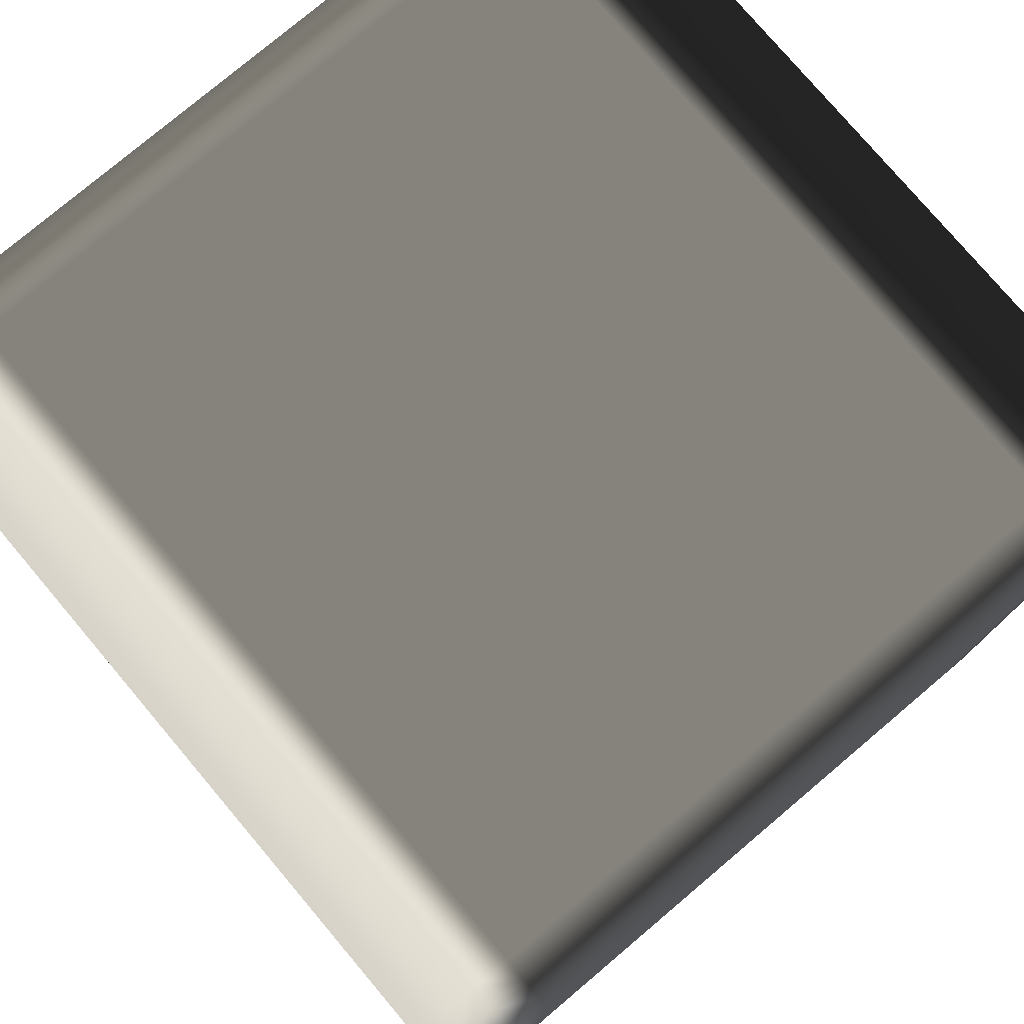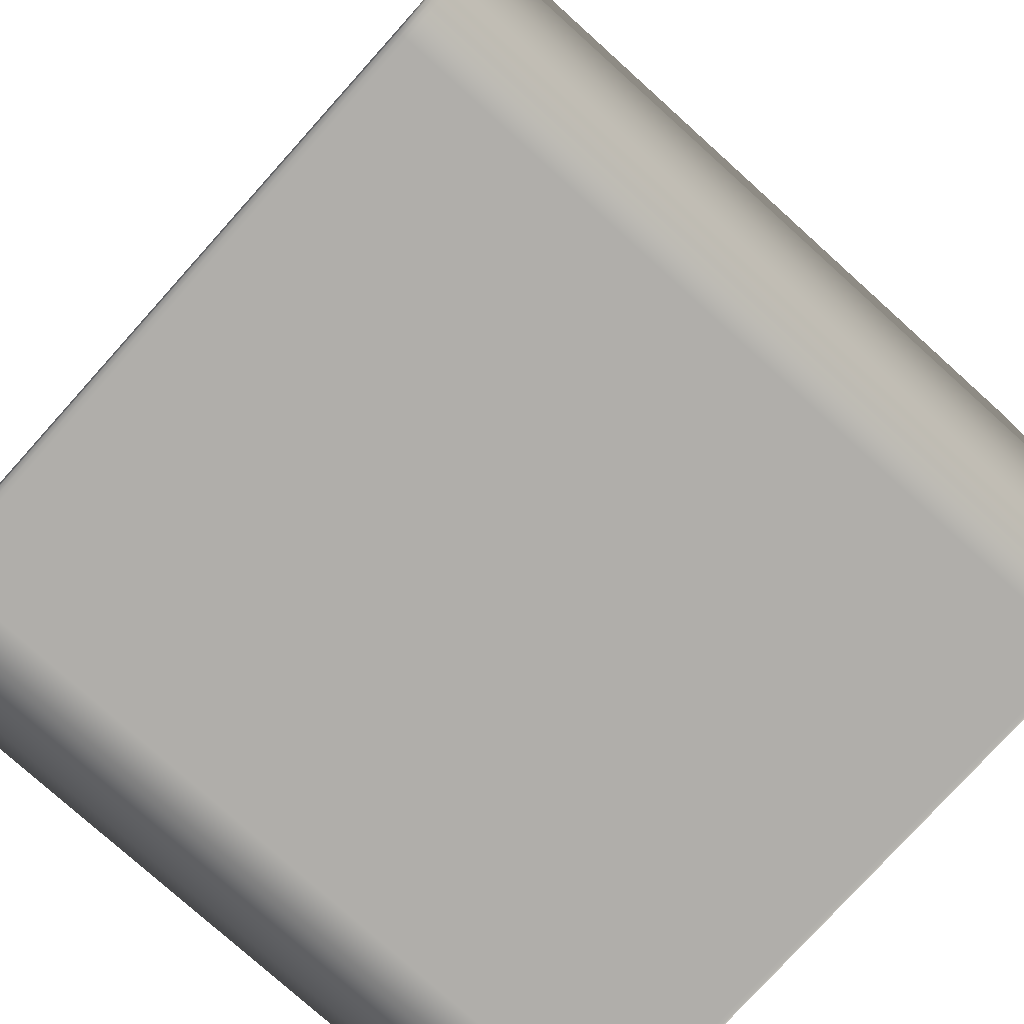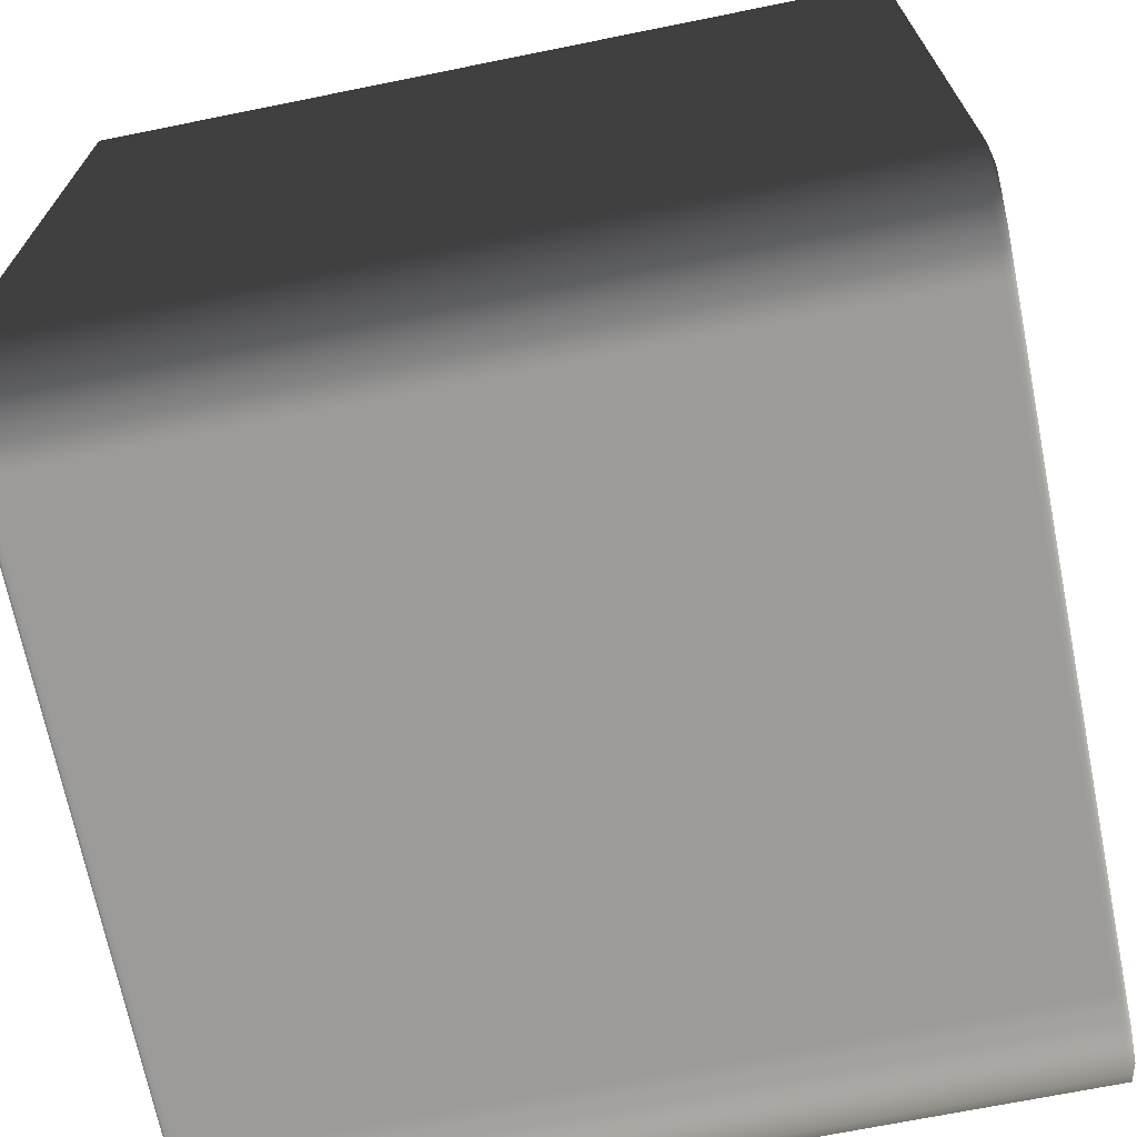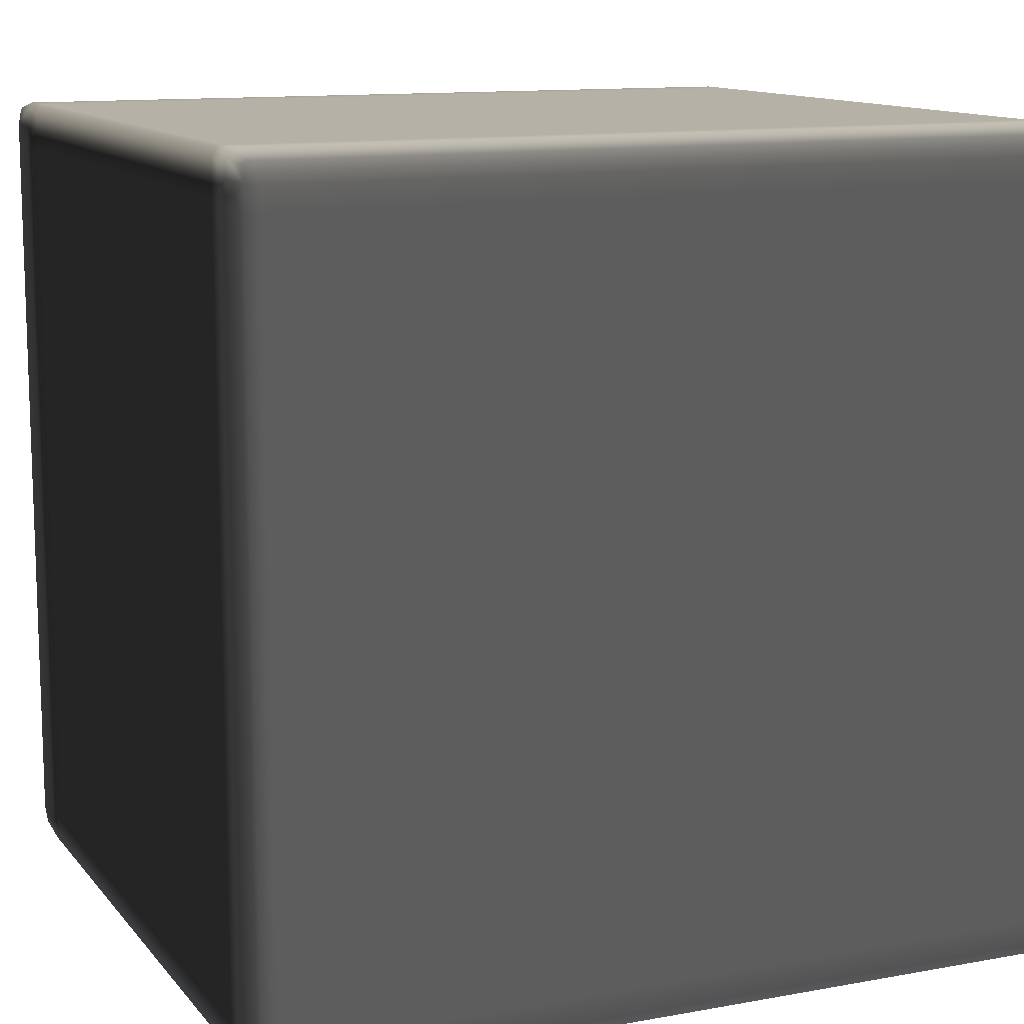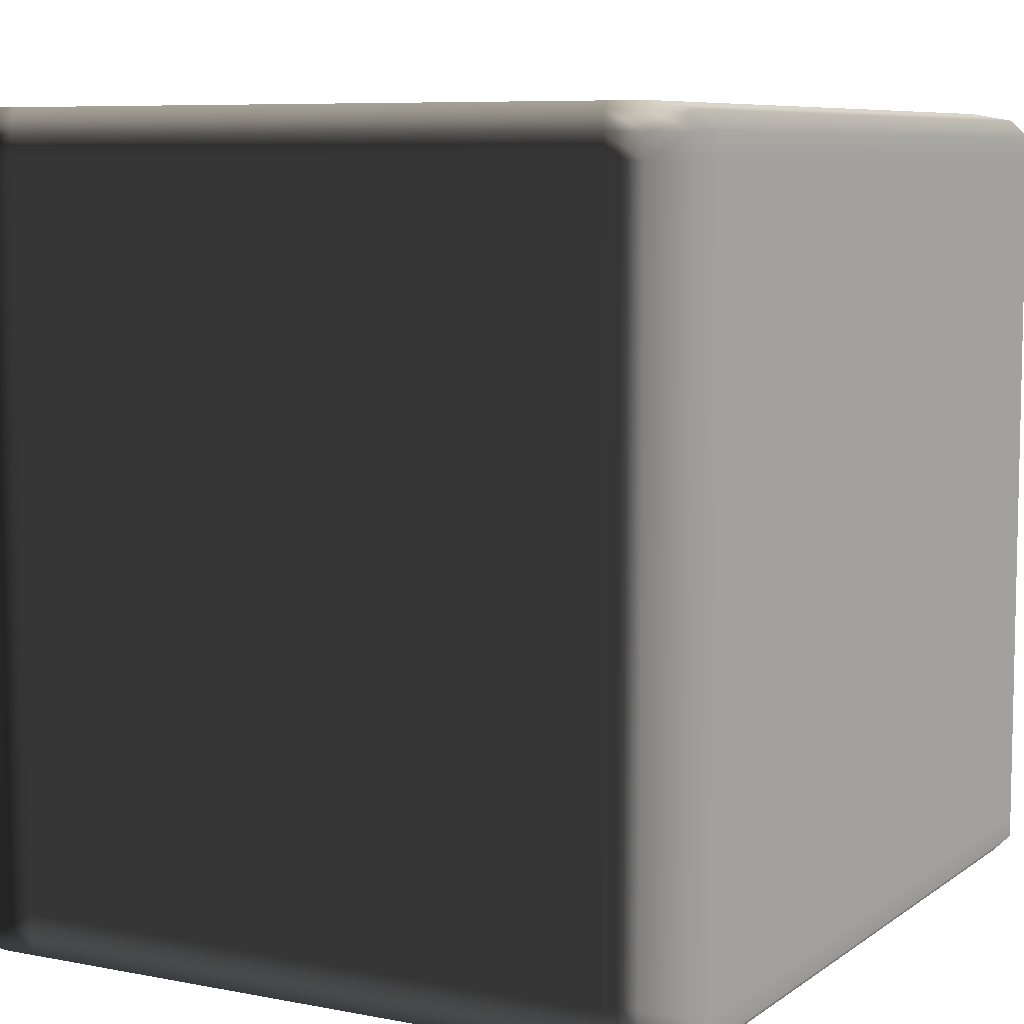
<metadata>
{"format":"obj","ext":"obj","renderer":"f3d","projection":"perspective","resolution":1024,"background":"white","views":[{"elev":77.8,"azim":139.8,"up":"+Z"},{"elev":-77.7,"azim":48.0,"up":"+Y"},{"elev":-69.9,"azim":101.4,"up":"+Y"},{"elev":12.1,"azim":-113.5,"up":"+Y"},{"elev":7.6,"azim":28.7,"up":"+Y"}]}
</metadata>
<code>
v -0.4778 -0.4687 0.4979
v -0.4679 -0.4868 0.497
v -0.4778 -0.4908 0.4928
v -0.5 -0.4687 0.4928
v -0.4778 -0.44 0.4979
v -0.4778 -0.4908 0.4928
v -0.5 -0.4687 0.487
v -0.5 -0.4687 0.4928
v -0.4778 -0.4908 0.487
v -0.5 -0.44 0.4928
v -0.5 -0.44 0.4928
v -0.4778 0.44 0.4979
v -0.5 -0.4687 -0.487
v -0.4778 -0.4908 -0.487
v -0.5 -0.44 0.487
v -0.5 0.44 0.4928
v -0.5 0.44 0.4928
v -0.4778 0.4687 0.4979
v -0.5 -0.4687 -0.4928
v -0.4778 -0.4908 -0.4928
v -0.5 -0.44 -0.487
v -0.4778 -0.4908 -0.4928
v -0.4778 -0.4687 -0.4979
v -0.5 -0.4687 -0.4928
v -0.4679 -0.4868 -0.497
v -0.5 -0.44 -0.4928
v -0.5 -0.44 -0.4928
v -0.4778 -0.44 -0.4979
v -0.5 0.44 0.487
v -0.5 0.44 -0.4928
v -0.4778 0.44 -0.4979
v -0.5 0.44 -0.487
v -0.5 0.44 -0.4928
v -0.5 0.4687 -0.4928
v -0.4778 0.4687 -0.4979
v -0.5 0.4687 -0.487
v -0.5 0.4687 -0.4928
v -0.4778 0.4908 -0.4928
v -0.5 0.4687 -0.487
v -0.5 0.4687 -0.4928
v -0.4778 0.4908 -0.4928
v -0.4679 0.4868 -0.497
v -0.4778 0.4908 -0.487
v -0.5 0.4687 0.487
v -0.5 0.4687 0.487
v -0.4778 0.4908 0.487
v -0.5 0.4687 0.4928
v -0.5 0.4687 0.4928
v -0.5 0.4687 0.4928
v -0.4778 0.4908 0.4928
v -0.4778 0.4908 0.4928
v -0.4679 0.4868 0.497
v -0.4778 -0.4908 0.4928
v -0.4679 -0.4868 0.497
v -0.4242 -0.4908 0.4979
v -0.4242 -0.5 0.4928
v -0.4242 -0.5 0.4928
v -0.4778 -0.4908 0.487
v -0.4778 -0.4908 0.4928
v -0.3778 -0.5 0.4928
v -0.3778 -0.4908 0.4979
v -0.4242 -0.5 0.487
v -0.3778 -0.5 0.4928
v -0.4778 -0.4908 -0.487
v -0.4242 -0.5 -0.487
v -0.4778 -0.4908 -0.4928
v 0.3778 -0.5 0.4928
v 0.3778 -0.4908 0.4979
v -0.3778 -0.5 0.487
v 0.3778 -0.5 0.487
v 0.3778 -0.5 0.4928
v 0.4242 -0.5 0.4928
v 0.4242 -0.4908 0.4979
v -0.3778 -0.5 -0.487
v -0.4242 -0.5 -0.4928
v 0.4242 -0.5 0.4928
v 0.4242 -0.5 0.487
v 0.4778 -0.4908 0.4928
v 0.4778 -0.4908 0.4928
v 0.4679 -0.4868 0.497
v 0.4778 -0.4908 0.487
v -0.4242 -0.4908 -0.4979
v -0.4778 -0.4908 -0.4928
v -0.4242 -0.5 -0.4928
v -0.4679 -0.4868 -0.497
v -0.3778 -0.4908 -0.4979
v -0.3778 -0.5 -0.4928
v -0.3778 -0.5 -0.4928
v 0.3778 -0.4908 -0.4979
v 0.3778 -0.5 -0.487
v 0.4242 -0.5 -0.487
v 0.4778 -0.4908 -0.487
v 0.3778 -0.5 -0.4928
v 0.3778 -0.5 -0.4928
v 0.4242 -0.4908 -0.4979
v 0.4242 -0.5 -0.4928
v 0.4242 -0.5 -0.4928
v 0.4778 -0.4908 -0.4928
v 0.4778 -0.4908 -0.4928
v 0.4679 -0.4868 -0.497
v -0.4242 -0.4908 0.4979
v -0.4679 -0.4868 0.497
v -0.4778 -0.4687 0.4979
v -0.4242 -0.4687 0.5
v -0.3778 -0.4908 0.4979
v -0.4242 -0.44 0.5
v -0.4778 -0.44 0.4979
v -0.3778 -0.4687 0.5
v 0.3778 -0.4908 0.4979
v -0.4242 0.44 0.5
v -0.4778 0.44 0.4979
v -0.3778 -0.44 0.5
v 0.3778 -0.4687 0.5
v 0.4242 -0.4908 0.4979
v 0.3778 -0.44 0.5
v -0.3778 0.44 0.5
v -0.4242 0.4687 0.5
v -0.4778 0.4687 0.4979
v 0.4242 -0.4687 0.5
v 0.3778 0.44 0.5
v -0.3778 0.4687 0.5
v -0.4242 0.4908 0.4979
v -0.4679 0.4868 0.497
v -0.3778 0.4908 0.4979
v 0.3778 0.4687 0.5
v 0.3778 0.4908 0.4979
v 0.4778 -0.4687 0.4979
v 0.4679 -0.4868 0.497
v 0.4778 -0.44 0.4979
v 0.4242 -0.44 0.5
v 0.4778 0.44 0.4979
v 0.4242 0.44 0.5
v 0.4778 0.4687 0.4979
v 0.4242 0.4687 0.5
v 0.4242 0.4908 0.4979
v 0.4679 0.4868 0.497
v 0.4778 -0.4908 0.4928
v 0.4679 -0.4868 0.497
v 0.4778 -0.4687 0.4979
v 0.5 -0.4687 0.4928
v 0.5 -0.4687 0.4928
v 0.4778 -0.4908 0.487
v 0.4778 -0.4908 0.4928
v 0.5 -0.44 0.4928
v 0.4778 -0.44 0.4979
v 0.5 -0.4687 0.487
v 0.4778 -0.4908 -0.487
v 0.5 -0.4687 0.4928
v 0.5 -0.44 0.487
v 0.5 -0.4687 0.487
v 0.5 -0.44 0.4928
v 0.5 -0.4687 -0.487
v 0.5 -0.4687 -0.487
v 0.4778 -0.4908 -0.4928
v 0.5 0.44 0.4928
v 0.4778 0.44 0.4979
v 0.5 0.44 0.487
v 0.5 0.44 0.4928
v 0.5 -0.44 -0.487
v 0.5 -0.4687 -0.4928
v 0.5 -0.4687 -0.4928
v 0.5 0.4687 0.4928
v 0.4778 0.4687 0.4979
v 0.5 0.4687 0.487
v 0.5 0.4687 0.4928
v 0.4778 0.4908 0.4928
v 0.4778 0.4908 0.4928
v 0.4679 0.4868 0.497
v 0.4778 0.4908 0.487
v 0.4778 -0.4687 -0.4979
v 0.4778 -0.4908 -0.4928
v 0.5 -0.4687 -0.4928
v 0.4679 -0.4868 -0.497
v 0.4778 -0.44 -0.4979
v 0.5 -0.44 -0.4928
v 0.4778 0.44 -0.4979
v 0.5 -0.44 -0.4928
v 0.5 0.44 -0.487
v 0.5 0.4687 -0.487
v 0.4778 0.4908 0.487
v 0.4778 0.4908 -0.487
v 0.5 0.4687 -0.487
v 0.5 0.44 -0.4928
v 0.5 0.44 -0.4928
v 0.4778 0.4687 -0.4979
v 0.5 0.4687 -0.4928
v 0.5 0.4687 -0.4928
v 0.5 0.4687 -0.4928
v 0.4778 0.4908 -0.4928
v 0.4778 0.4908 -0.4928
v 0.4679 0.4868 -0.497
v -0.4242 0.4908 0.4979
v -0.4679 0.4868 0.497
v -0.4778 0.4908 0.4928
v -0.4242 0.5 0.4928
v -0.3778 0.4908 0.4979
v -0.4778 0.4908 0.4928
v -0.4242 0.5 0.487
v -0.4242 0.5 0.4928
v -0.4778 0.4908 0.487
v -0.3778 0.5 0.4928
v 0.3778 0.4908 0.4979
v -0.3778 0.5 0.487
v -0.3778 0.5 0.4928
v 0.3778 0.5 0.4928
v 0.3778 0.5 0.4928
v 0.4242 0.4908 0.4979
v -0.4242 0.5 -0.487
v -0.4778 0.4908 -0.487
v -0.3778 0.5 -0.487
v 0.3778 0.5 0.487
v 0.4242 0.5 0.4928
v 0.4242 0.5 0.4928
v -0.4242 0.5 -0.4928
v -0.4778 0.4908 -0.4928
v -0.3778 0.5 -0.4928
v -0.4778 0.4908 -0.4928
v -0.4242 0.4908 -0.4979
v -0.4242 0.5 -0.4928
v -0.3778 0.5 -0.4928
v -0.4679 0.4868 -0.497
v -0.3778 0.4908 -0.4979
v 0.4778 0.4908 0.4928
v 0.4679 0.4868 0.497
v 0.4242 0.5 0.4928
v 0.4778 0.4908 0.487
v 0.4778 0.4908 0.4928
v 0.4242 0.5 0.487
v 0.4242 0.5 0.487
v 0.4778 0.4908 -0.487
v 0.4778 0.4908 0.487
v 0.3778 0.5 -0.487
v 0.3778 0.5 -0.4928
v 0.3778 0.5 -0.4928
v 0.3778 0.4908 -0.4979
v 0.4242 0.5 -0.487
v 0.4778 0.4908 -0.4928
v 0.4242 0.5 -0.4928
v 0.4242 0.5 -0.4928
v 0.4242 0.4908 -0.4979
v 0.4778 0.4908 -0.4928
v 0.4679 0.4868 -0.497
v -0.4242 0.4908 -0.4979
v -0.4679 0.4868 -0.497
v -0.4778 0.4687 -0.4979
v -0.4242 0.4687 -0.5
v -0.3778 0.4908 -0.4979
v -0.4242 0.44 -0.5
v -0.4778 0.44 -0.4979
v -0.3778 0.4687 -0.5
v 0.3778 0.4908 -0.4979
v -0.4242 -0.44 -0.5
v -0.4778 -0.44 -0.4979
v -0.3778 0.44 -0.5
v 0.3778 0.4687 -0.5
v 0.4242 0.4908 -0.4979
v -0.4242 -0.4687 -0.5
v -0.4778 -0.4687 -0.4979
v -0.3778 -0.44 -0.5
v 0.3778 0.44 -0.5
v -0.4242 -0.4908 -0.4979
v -0.4679 -0.4868 -0.497
v -0.3778 -0.4687 -0.5
v -0.3778 -0.4908 -0.4979
v 0.3778 -0.44 -0.5
v 0.3778 -0.4687 -0.5
v 0.3778 -0.4908 -0.4979
v 0.4242 -0.44 -0.5
v 0.4242 -0.4687 -0.5
v 0.4242 -0.4908 -0.4979
v 0.4778 -0.4687 -0.4979
v 0.4679 -0.4868 -0.497
v 0.4778 -0.44 -0.4979
v 0.4242 0.44 -0.5
v 0.4778 0.44 -0.4979
v 0.4242 0.4687 -0.5
v 0.4778 0.4687 -0.4979
v 0.4679 0.4868 -0.497
g Cube_(21)_2107_10
f 1 3 2
f 1 4 3
f 4 1 5
f 6 8 7
f 6 7 9
f 4 5 10
f 7 8 11
f 10 5 12
f 9 7 13
f 9 13 14
f 7 11 15
f 13 7 15
f 10 12 16
f 15 11 17
f 16 12 18
f 14 13 19
f 14 19 20
f 13 15 21
f 19 13 21
f 22 24 23
f 22 23 25
f 26 23 24
f 19 21 27
f 26 28 23
f 21 15 29
f 15 17 29
f 30 28 26
f 30 31 28
f 27 21 32
f 21 29 32
f 27 32 33
f 34 31 30
f 34 35 31
f 33 32 36
f 36 32 29
f 33 36 37
f 35 34 38
f 39 41 40
f 35 38 42
f 39 43 41
f 36 29 44
f 45 43 39
f 44 29 17
f 45 46 43
f 44 17 47
f 48 46 45
f 16 18 49
f 48 50 46
f 51 49 18
f 51 18 52
f 53 55 54
f 53 56 55
f 57 59 58
f 55 56 60
f 55 60 61
f 57 58 62
f 62 63 57
f 62 58 64
f 62 64 65
f 65 64 66
f 61 60 67
f 61 67 68
f 62 69 63
f 65 69 62
f 63 69 70
f 63 70 71
f 68 67 72
f 68 72 73
f 65 74 69
f 70 69 74
f 65 66 75
f 75 74 65
f 71 77 76
f 71 70 77
f 73 72 78
f 79 76 77
f 73 78 80
f 79 77 81
f 82 84 83
f 82 83 85
f 84 82 86
f 84 86 87
f 75 88 74
f 87 86 89
f 70 74 90
f 77 70 90
f 90 74 88
f 81 77 91
f 77 90 91
f 81 91 92
f 87 89 93
f 90 88 94
f 91 90 94
f 93 89 95
f 92 91 96
f 91 94 96
f 93 95 97
f 92 96 98
f 99 97 95
f 99 95 100
f 101 103 102
f 101 104 103
f 104 101 105
f 103 104 106
f 103 106 107
f 104 105 108
f 108 105 109
f 107 106 110
f 107 110 111
f 104 112 106
f 104 108 112
f 108 109 113
f 113 109 114
f 115 108 113
f 115 112 108
f 106 112 116
f 106 116 110
f 111 110 117
f 111 117 118
f 113 114 119
f 115 113 119
f 120 112 115
f 120 116 112
f 110 116 121
f 110 121 117
f 121 116 120
f 118 117 122
f 122 117 121
f 118 122 123
f 122 121 124
f 124 121 125
f 121 120 125
f 124 125 126
f 127 119 114
f 127 114 128
f 119 127 129
f 119 129 130
f 115 119 130
f 120 115 130
f 130 129 131
f 120 130 132
f 130 131 132
f 125 120 132
f 132 131 133
f 126 125 134
f 125 132 134
f 132 133 134
f 126 134 135
f 135 134 133
f 135 133 136
f 137 139 138
f 137 140 139
f 141 143 142
f 139 140 144
f 139 144 145
f 141 142 146
f 146 142 147
f 148 150 149
f 148 149 151
f 146 147 152
f 149 150 153
f 152 147 154
f 145 144 155
f 145 155 156
f 151 149 157
f 151 157 158
f 149 153 159
f 157 149 159
f 152 154 160
f 159 153 161
f 156 155 162
f 156 162 163
f 158 157 164
f 158 164 165
f 163 162 166
f 167 165 164
f 163 166 168
f 167 164 169
f 170 172 171
f 170 171 173
f 174 172 170
f 174 175 172
f 176 175 174
f 159 161 177
f 157 159 178
f 164 157 178
f 178 159 177
f 169 164 179
f 164 178 179
f 180 182 181
f 176 183 175
f 178 177 184
f 179 178 184
f 185 183 176
f 181 182 186
f 179 184 187
f 185 188 183
f 181 186 189
f 190 188 185
f 190 185 191
f 192 194 193
f 192 195 194
f 195 192 196
f 197 199 198
f 197 198 200
f 195 196 201
f 201 196 202
f 199 204 203
f 199 203 198
f 201 202 205
f 203 204 206
f 205 202 207
f 200 198 208
f 200 208 209
f 198 203 210
f 198 210 208
f 203 206 211
f 210 203 211
f 205 207 212
f 211 206 213
f 209 208 214
f 209 214 215
f 208 210 216
f 208 216 214
f 217 219 218
f 218 219 220
f 217 218 221
f 218 220 222
f 223 212 207
f 223 207 224
f 225 227 226
f 225 226 228
f 211 213 229
f 229 231 230
f 210 211 232
f 216 210 232
f 232 211 229
f 222 220 233
f 216 232 234
f 222 233 235
f 229 230 236
f 232 229 236
f 234 232 236
f 236 230 237
f 235 233 238
f 234 236 239
f 236 237 239
f 235 238 240
f 240 238 241
f 240 241 242
f 243 245 244
f 243 246 245
f 246 243 247
f 245 246 248
f 245 248 249
f 246 247 250
f 250 247 251
f 249 248 252
f 249 252 253
f 246 254 248
f 246 250 254
f 250 251 255
f 255 251 256
f 253 252 257
f 253 257 258
f 248 259 252
f 248 254 259
f 260 254 250
f 260 250 255
f 258 257 261
f 258 261 262
f 252 263 257
f 261 257 263
f 252 259 263
f 261 263 264
f 265 259 254
f 263 259 265
f 265 254 260
f 264 263 266
f 263 265 266
f 264 266 267
f 268 265 260
f 266 265 268
f 267 266 269
f 266 268 269
f 267 269 270
f 270 269 271
f 268 271 269
f 270 271 272
f 268 273 271
f 268 260 274
f 274 273 268
f 274 260 255
f 274 275 273
f 274 255 276
f 276 275 274
f 255 256 276
f 276 277 275
f 277 276 256
f 277 256 278

</code>
